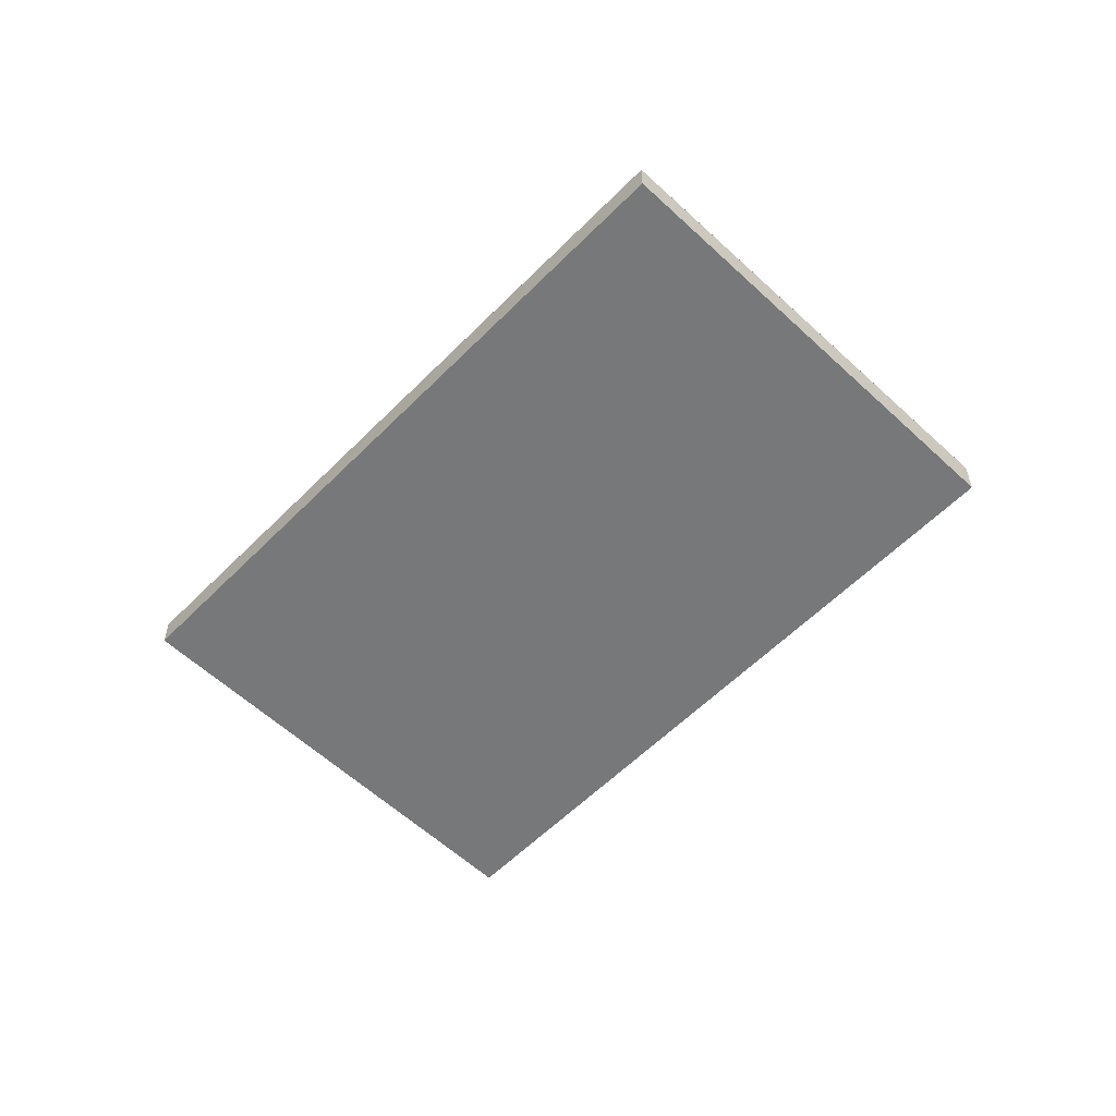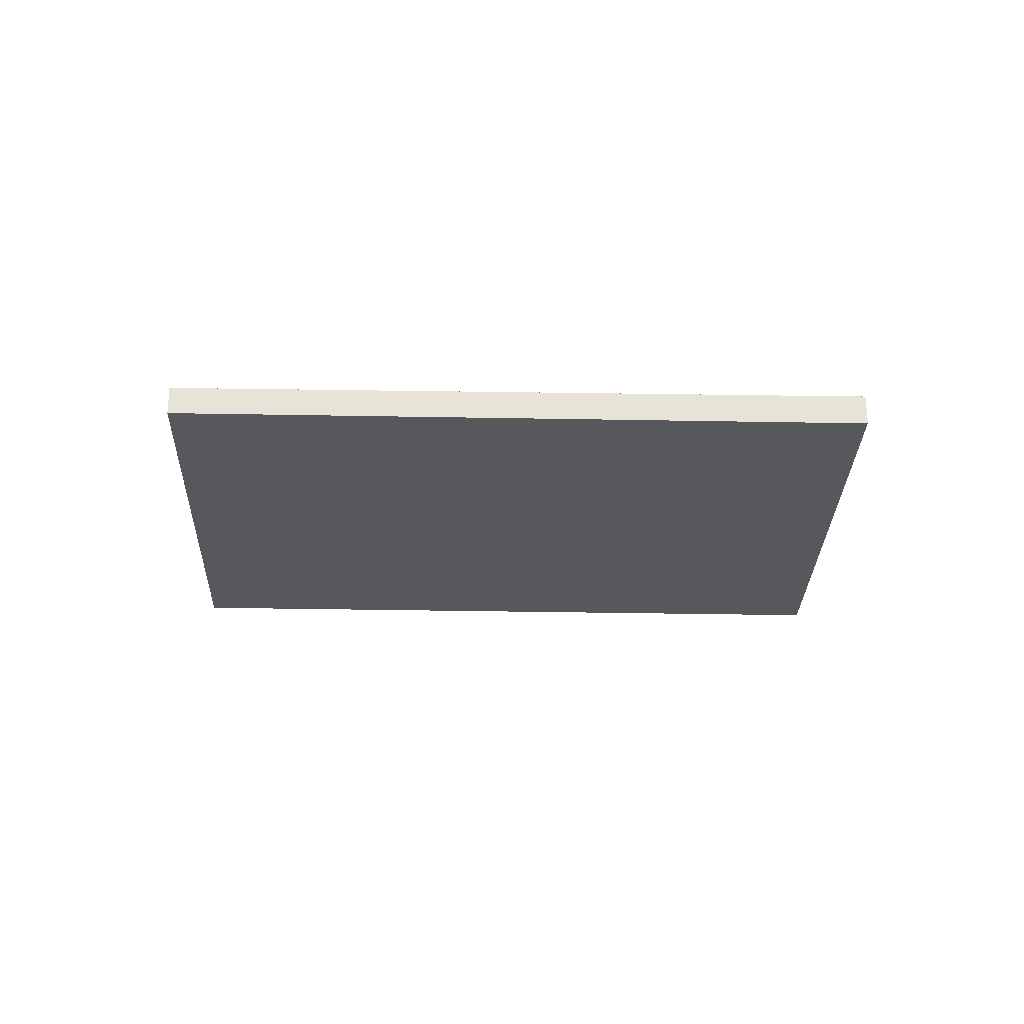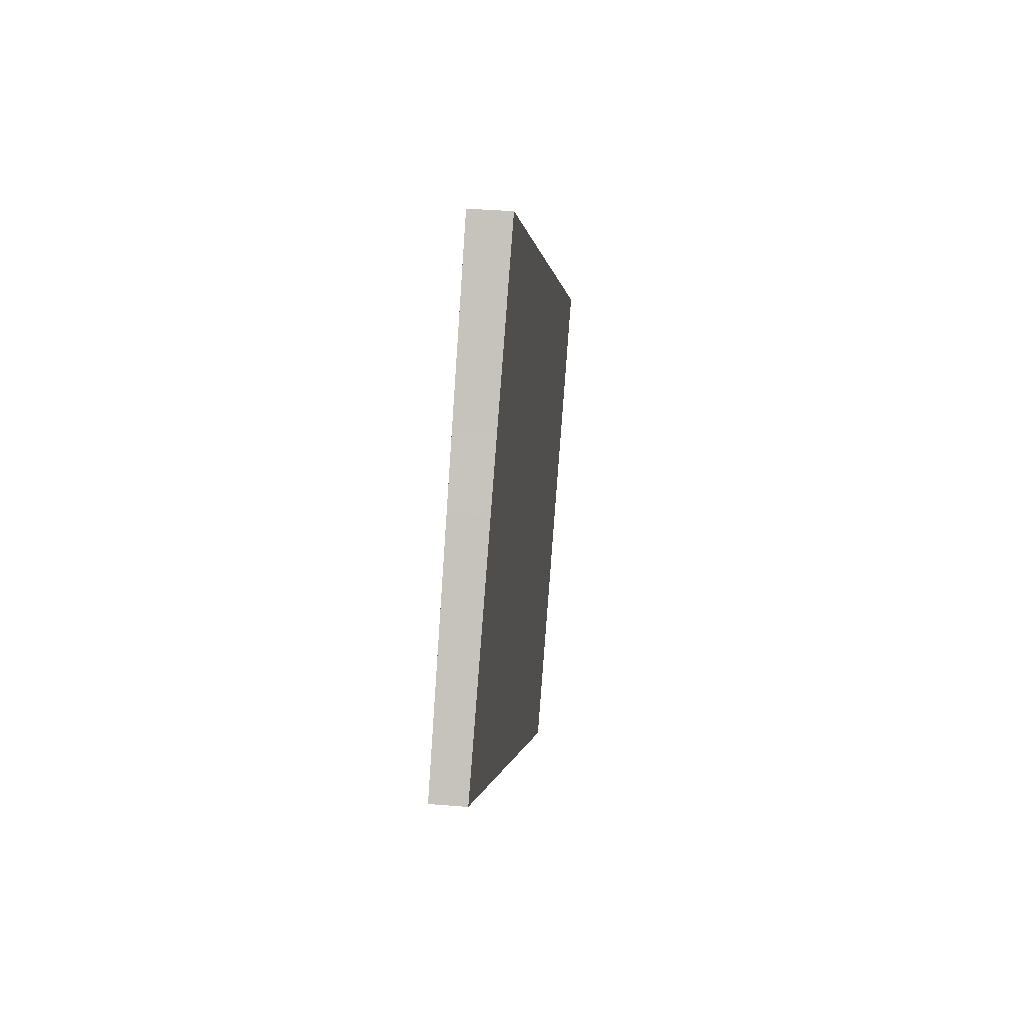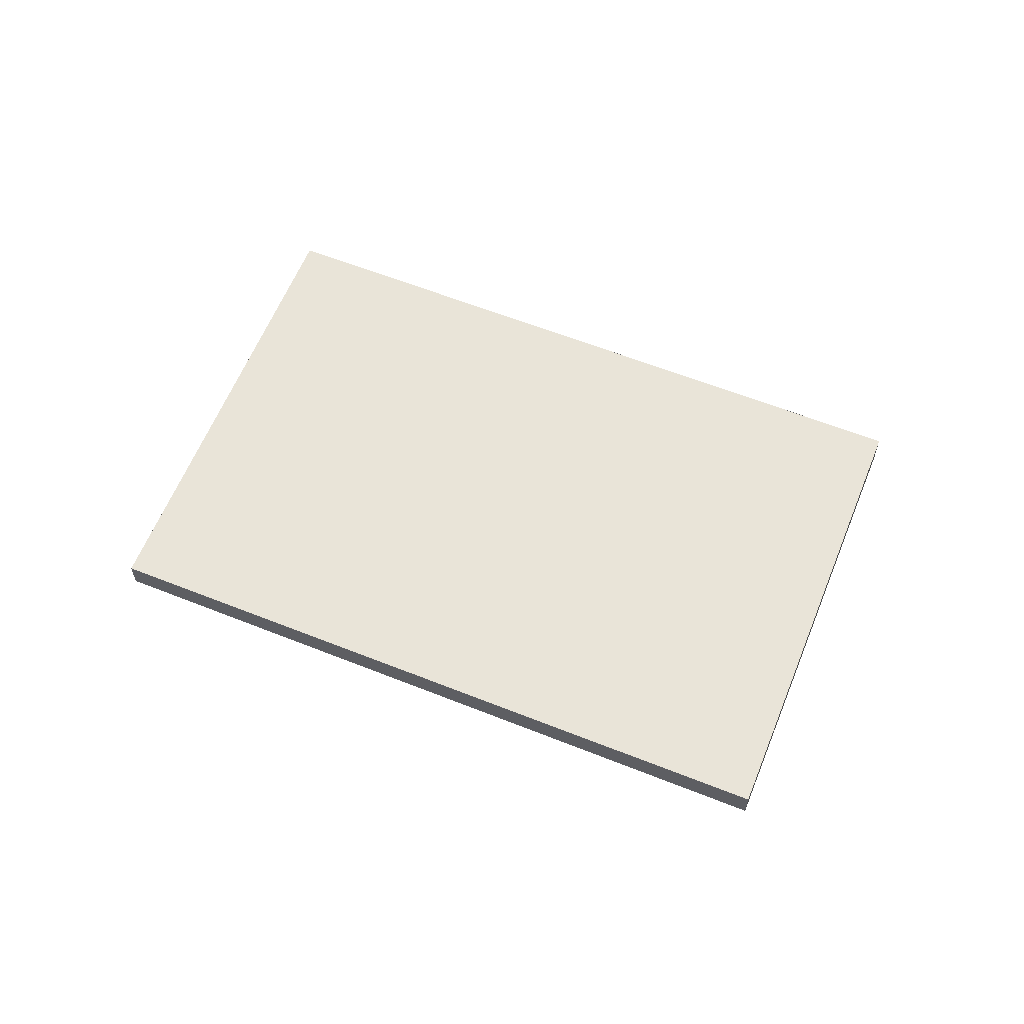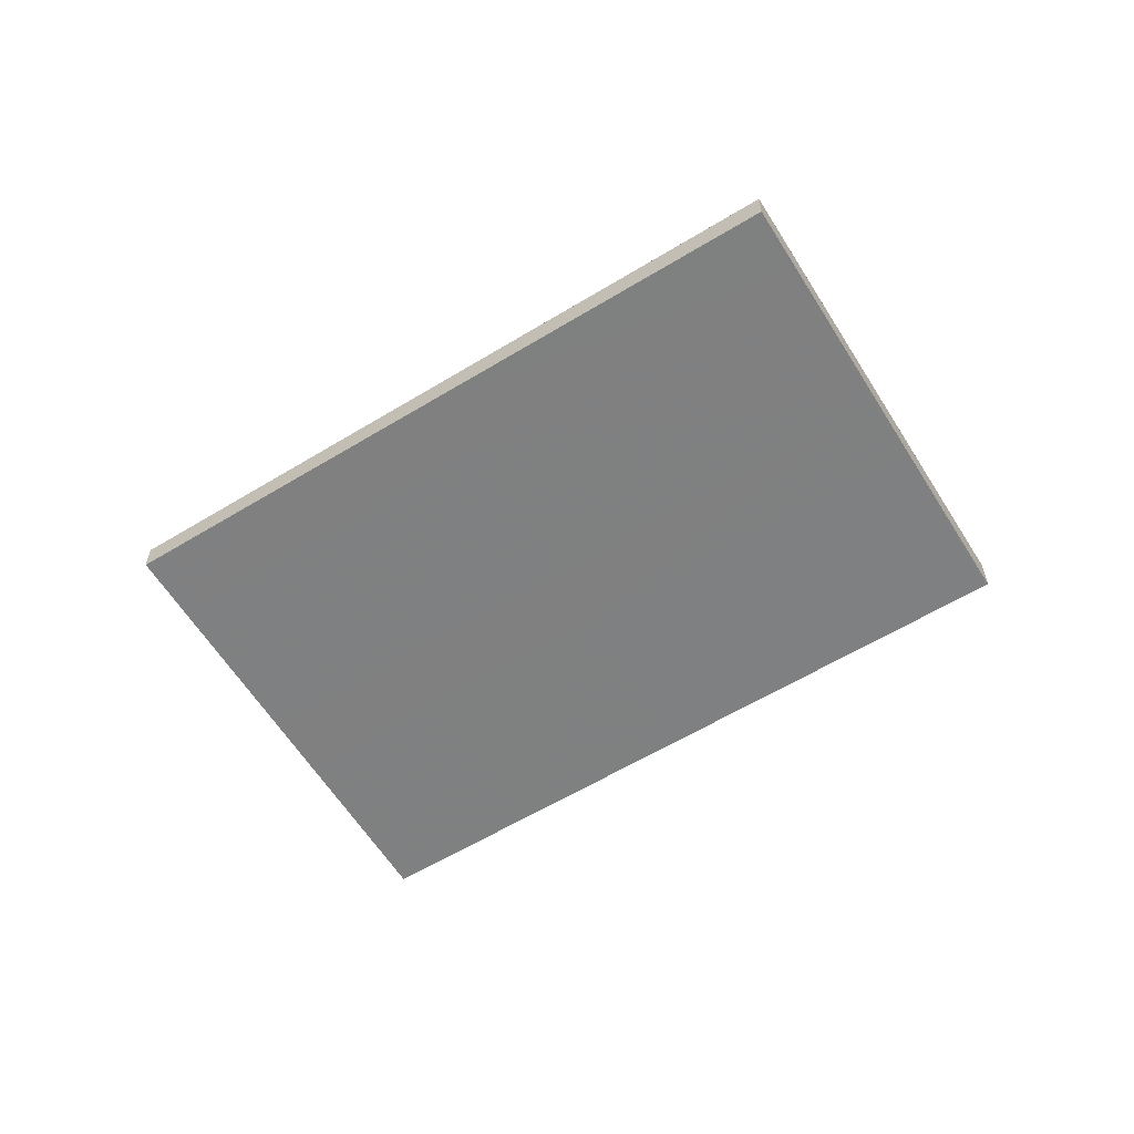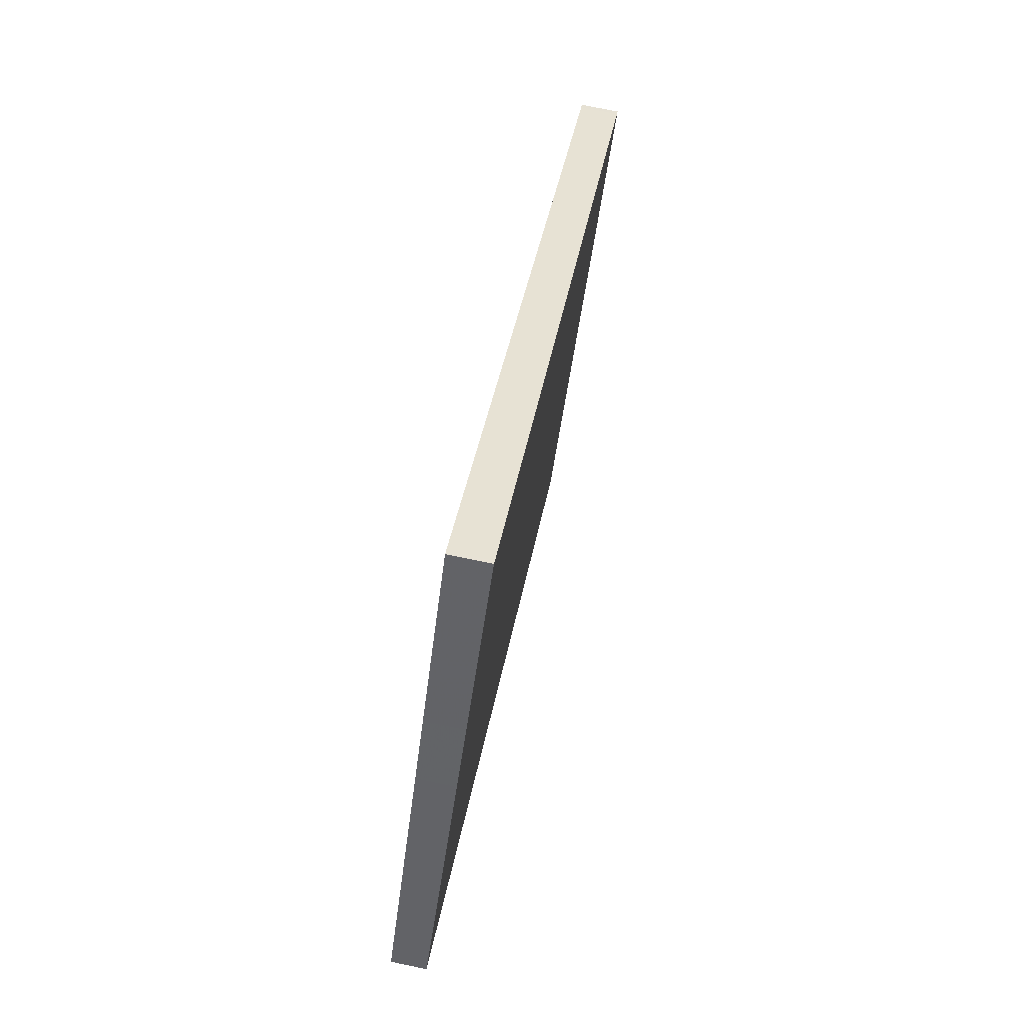
<metadata>
{"format":"obj","ext":"obj","renderer":"f3d","projection":"perspective","resolution":1024,"background":"white","views":[{"elev":-57.0,"azim":81.5,"up":"+Z"},{"elev":-27.0,"azim":33.7,"up":"+Z"},{"elev":34.7,"azim":96.3,"up":"+Y"},{"elev":60.4,"azim":57.3,"up":"+Z"},{"elev":-59.5,"azim":67.2,"up":"+Z"},{"elev":73.6,"azim":101.8,"up":"+Y"}]}
</metadata>
<code>
v -2133 -1600 -0.133
v -2135 -1602 -0.1241
v -2136 -1600 -0.1495
v -2134 -1598 -0.1584
v -2133 -1599 -0.1454
v -2136 -1601 -0.1364
v -2134 -1601 -0.1284
v -2135 -1600 -0.1408
v -2135 -1599 -0.1539
v -2135 -1600 -0.1443
v -2136 -1601 -0.14
v -2134 -1599 -0.1489
v -2133 -1599 -0.1453
v -2134 -1599 -0.1488
v -2134 -1598 -0.1584
v -2133 -1600 -0.1329
v -2133 -1600 -0.1365
v -2133 -1600 -0.1364
v -2134 -1600 -0.1319
v -2135 -1601 -0.1276
v -2135 -1601 -0.1295
v -2135 -1600 -0.1384
v -2135 -1600 -0.1419
v -2136 -1600 -0.1515
v -2135 -1601 -0.126
v -2135 -1601 -0.1276
v -2136 -1601 -0.1365
v -2136 -1600 -0.14
v -2136 -1600 -0.1495
v -2135 -1601 -0.1241
v -2133 -1600 -0.1329
v -2133 -1600 -0.133
v -2133 -1600 0
v -2133 -1600 0
v -2135 -1601 -0.1276
v -2135 -1602 -0.1241
v -2135 -1602 0
v -2135 -1601 0
v -2136 -1600 -0.1495
v -2136 -1600 -0.1495
v -2136 -1600 0
v -2136 -1600 0
v -2134 -1599 -0.1489
v -2134 -1598 -0.1584
v -2134 -1598 2.776e-17
v -2134 -1599 0
v -2133 -1600 -0.1365
v -2133 -1599 -0.1454
v -2133 -1599 0
v -2133 -1600 0
v -2136 -1601 -0.14
v -2136 -1601 -0.1364
v -2136 -1601 0
v -2136 -1601 0
v -2135 -1601 -0.126
v -2134 -1601 -0.1284
v -2134 -1601 0
v -2135 -1601 0
v -2134 -1598 -0.1584
v -2135 -1599 -0.1539
v -2135 -1599 0
v -2134 -1598 0
v -2136 -1600 -0.1495
v -2136 -1601 -0.14
v -2136 -1601 0
v -2136 -1600 0
v -2133 -1599 -0.1454
v -2134 -1599 -0.1489
v -2134 -1599 0
v -2133 -1599 0
v -2134 -1598 -0.1584
v -2134 -1598 -0.1584
v -2134 -1598 0
v -2134 -1598 2.776e-17
v -2134 -1601 -0.1284
v -2133 -1600 -0.1329
v -2133 -1600 0
v -2134 -1601 0
v -2133 -1600 -0.133
v -2133 -1600 -0.1365
v -2133 -1600 0
v -2133 -1600 0
v -2136 -1601 -0.1364
v -2135 -1601 -0.1276
v -2135 -1601 0
v -2136 -1601 0
v -2135 -1599 -0.1539
v -2136 -1600 -0.1515
v -2136 -1600 0
v -2135 -1599 0
v -2135 -1601 -0.1241
v -2135 -1601 -0.126
v -2135 -1601 0
v -2135 -1601 -1.388e-17
v -2136 -1600 -0.1515
v -2136 -1600 -0.1495
v -2136 -1600 0
v -2136 -1600 0
v -2135 -1602 -0.1241
v -2135 -1601 -0.1241
v -2135 -1601 -1.388e-17
v -2135 -1602 0
v -2133 -1600 0
v -2135 -1602 0
v -2136 -1600 0
v -2134 -1598 0
f 15 4 12 14
f 18 13 5 17
f 22 8 19 21
f 24 9 10 23
f 23 10 8 22
f 14 12 5 13
f 13 8 10 14
f 14 10 9 15
f 19 8 13 18
f 17 1 16 18
f 21 19 7 25
f 18 16 7 19
f 27 22 21 26
f 29 24 23 28
f 28 23 22 27
f 26 21 25 30
f 26 20 6 27
f 28 11 3 29
f 27 6 11 28
f 30 2 20 26
f 32 33 34 31
f 36 37 38 35
f 40 41 42 39
f 44 45 46 43
f 48 49 50 47
f 52 53 54 51
f 56 57 58 55
f 60 61 62 59
f 64 65 66 63
f 68 69 70 67
f 72 73 74 71
f 76 77 78 75
f 80 81 82 79
f 84 85 86 83
f 88 89 90 87
f 92 93 94 91
f 96 97 98 95
f 100 101 102 99
f 104 105 106 103

</code>
